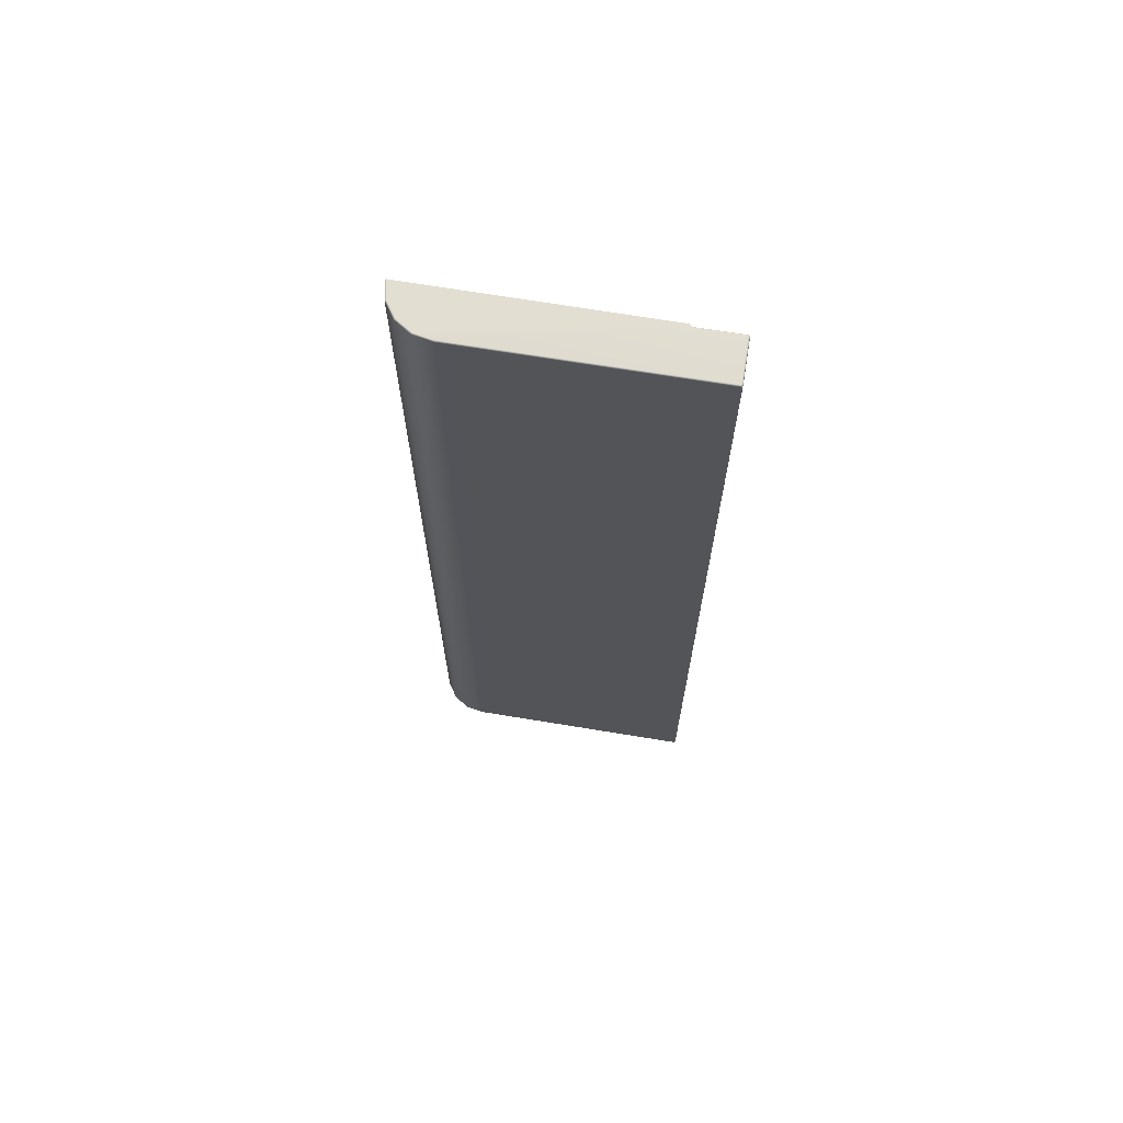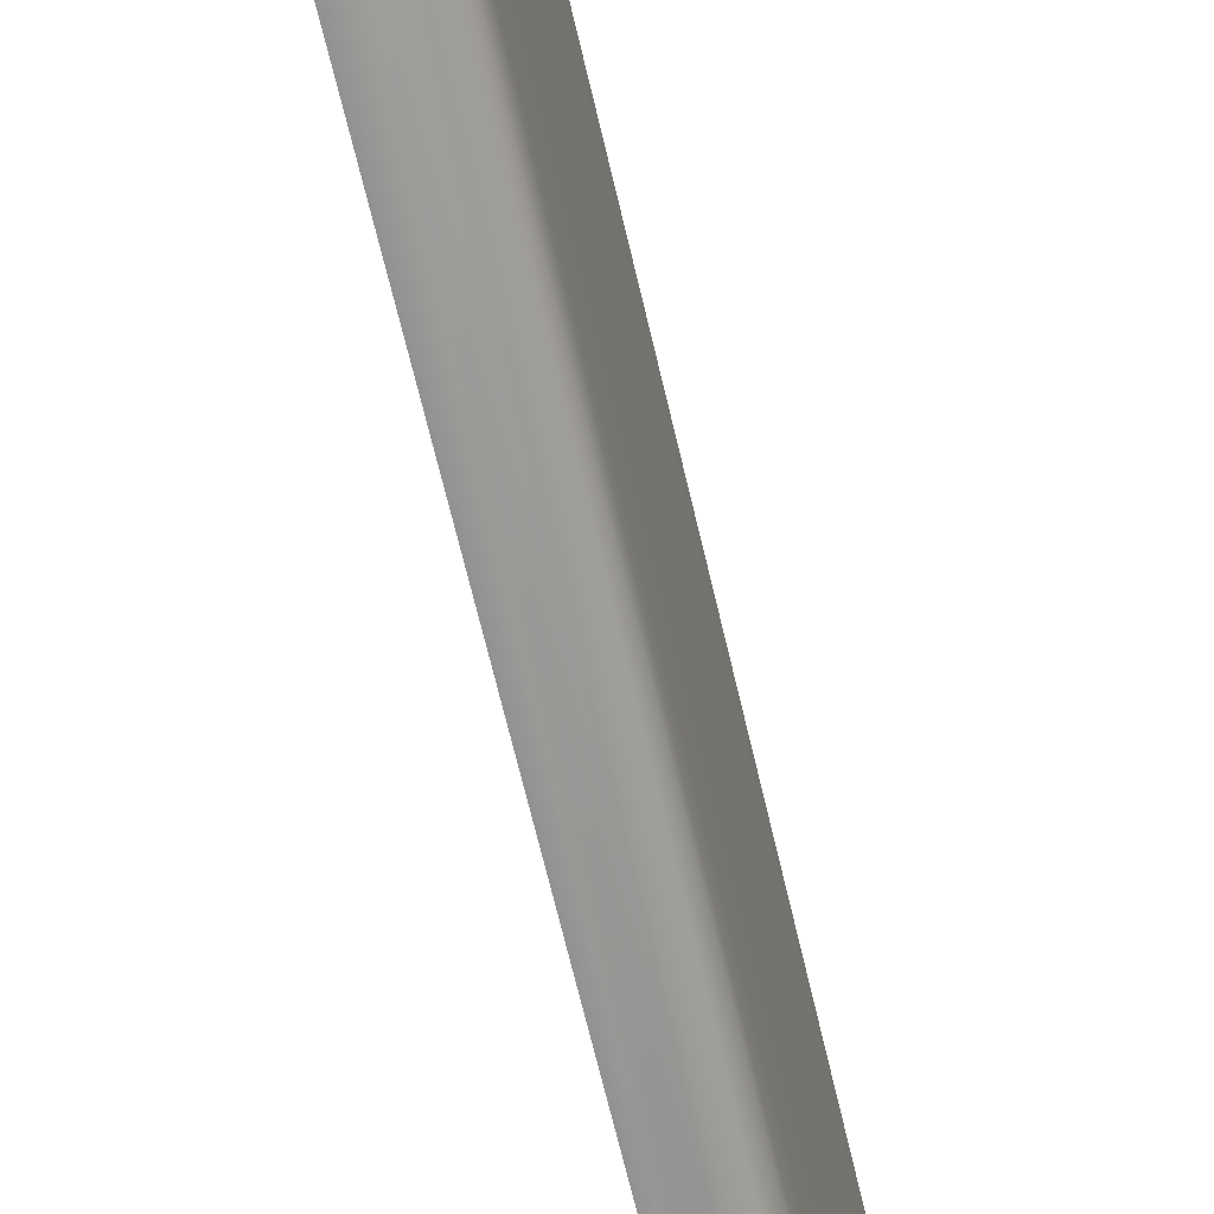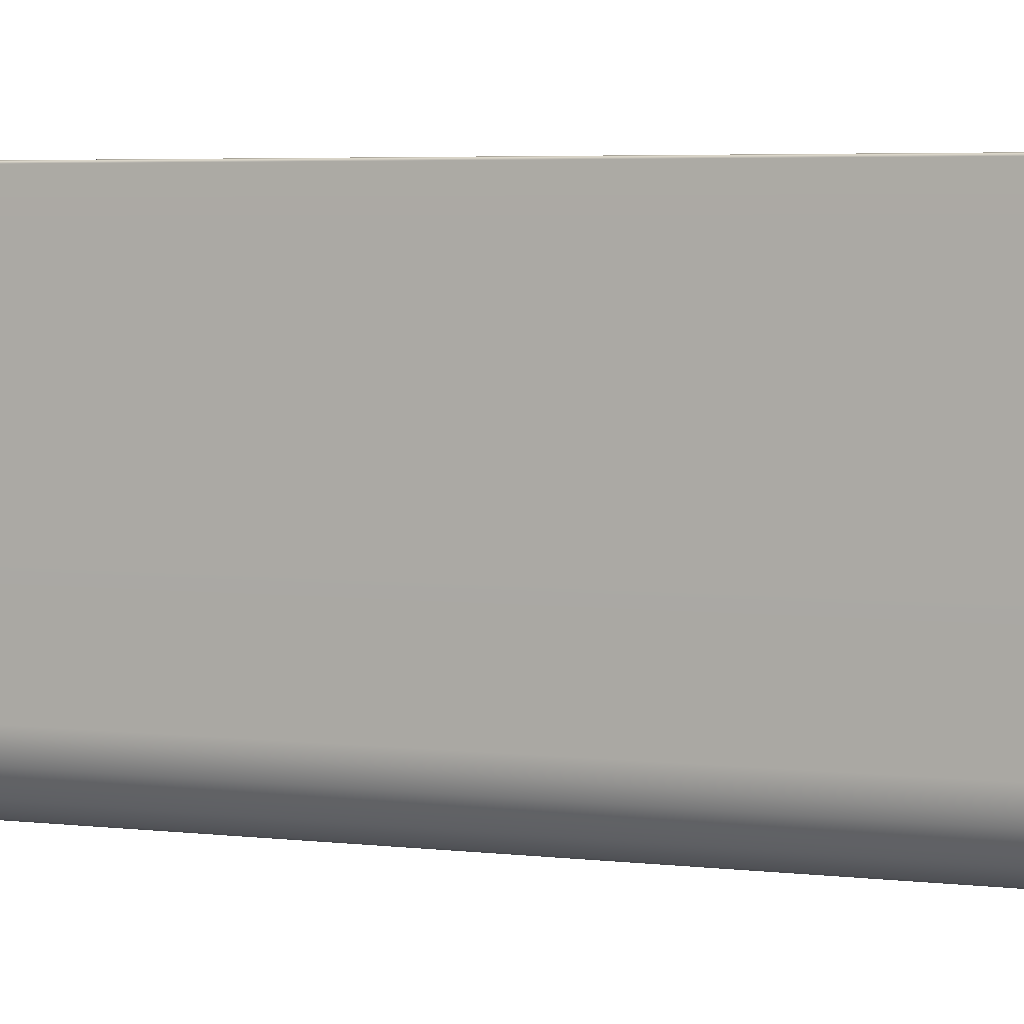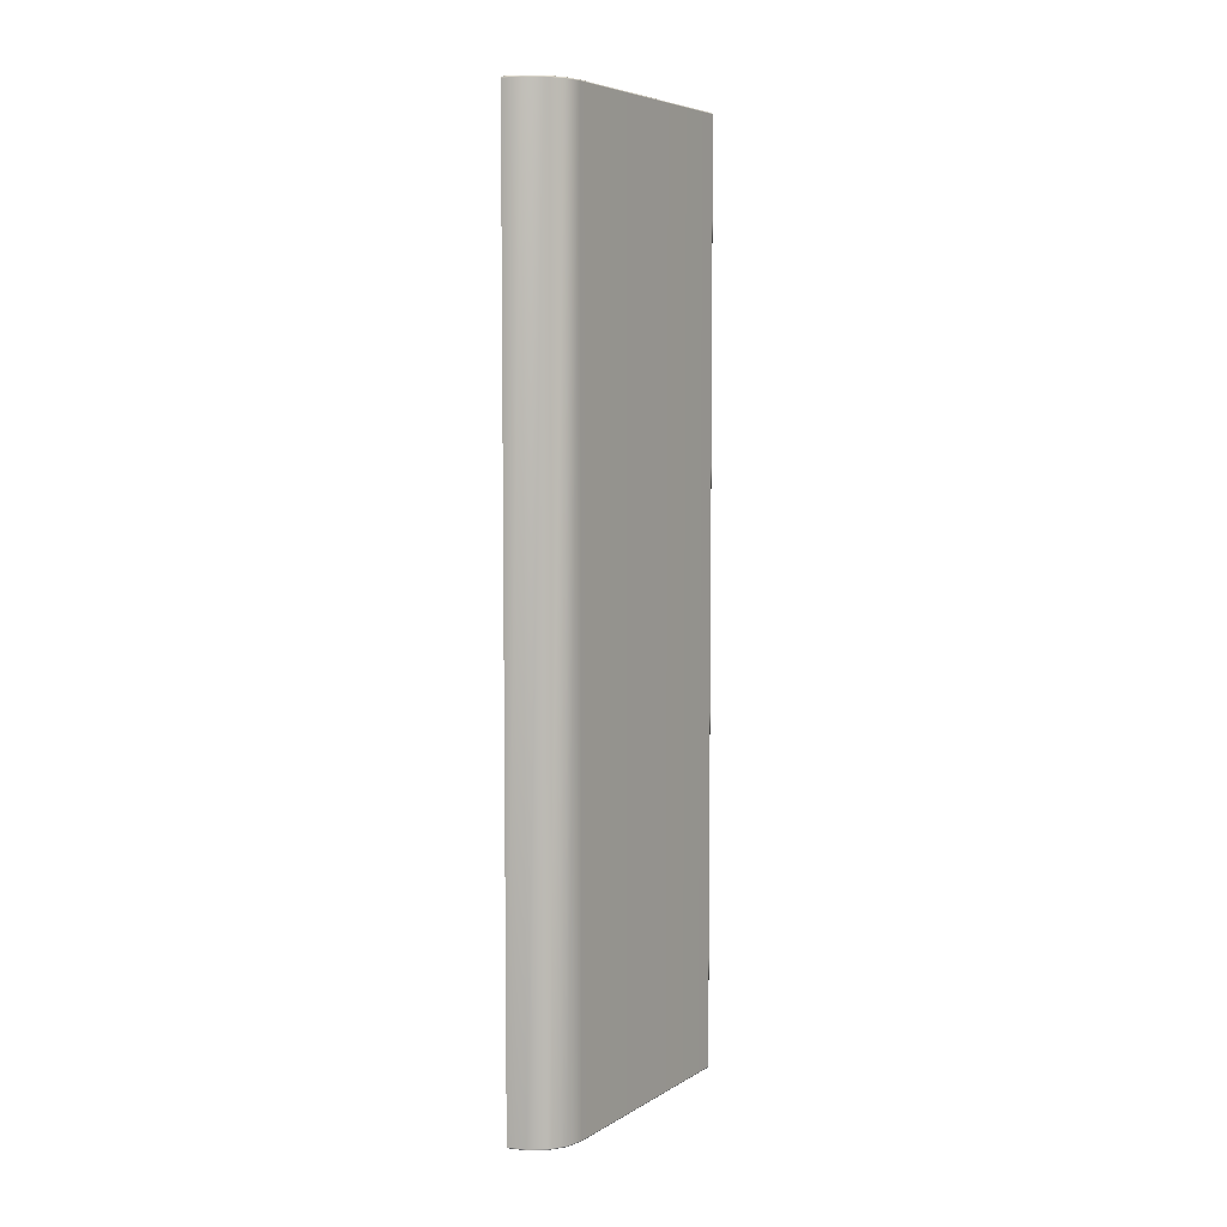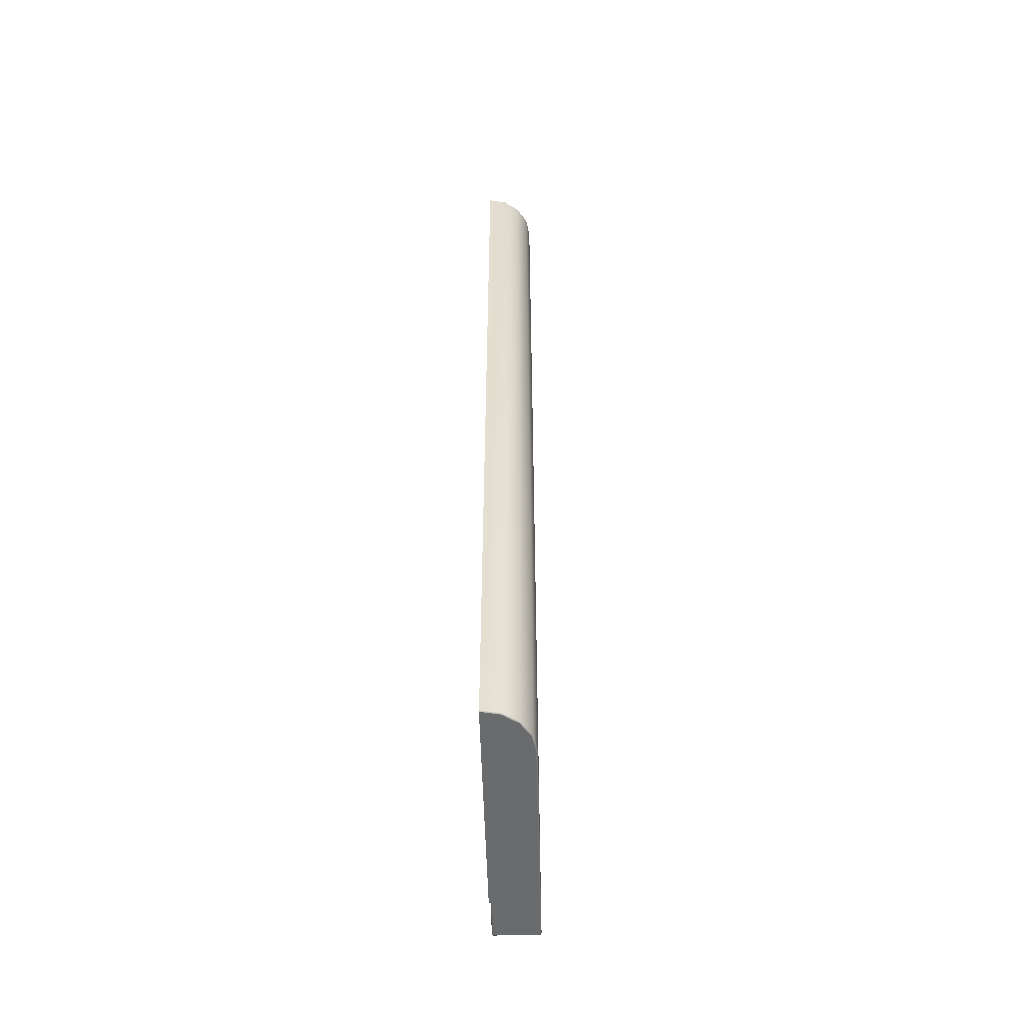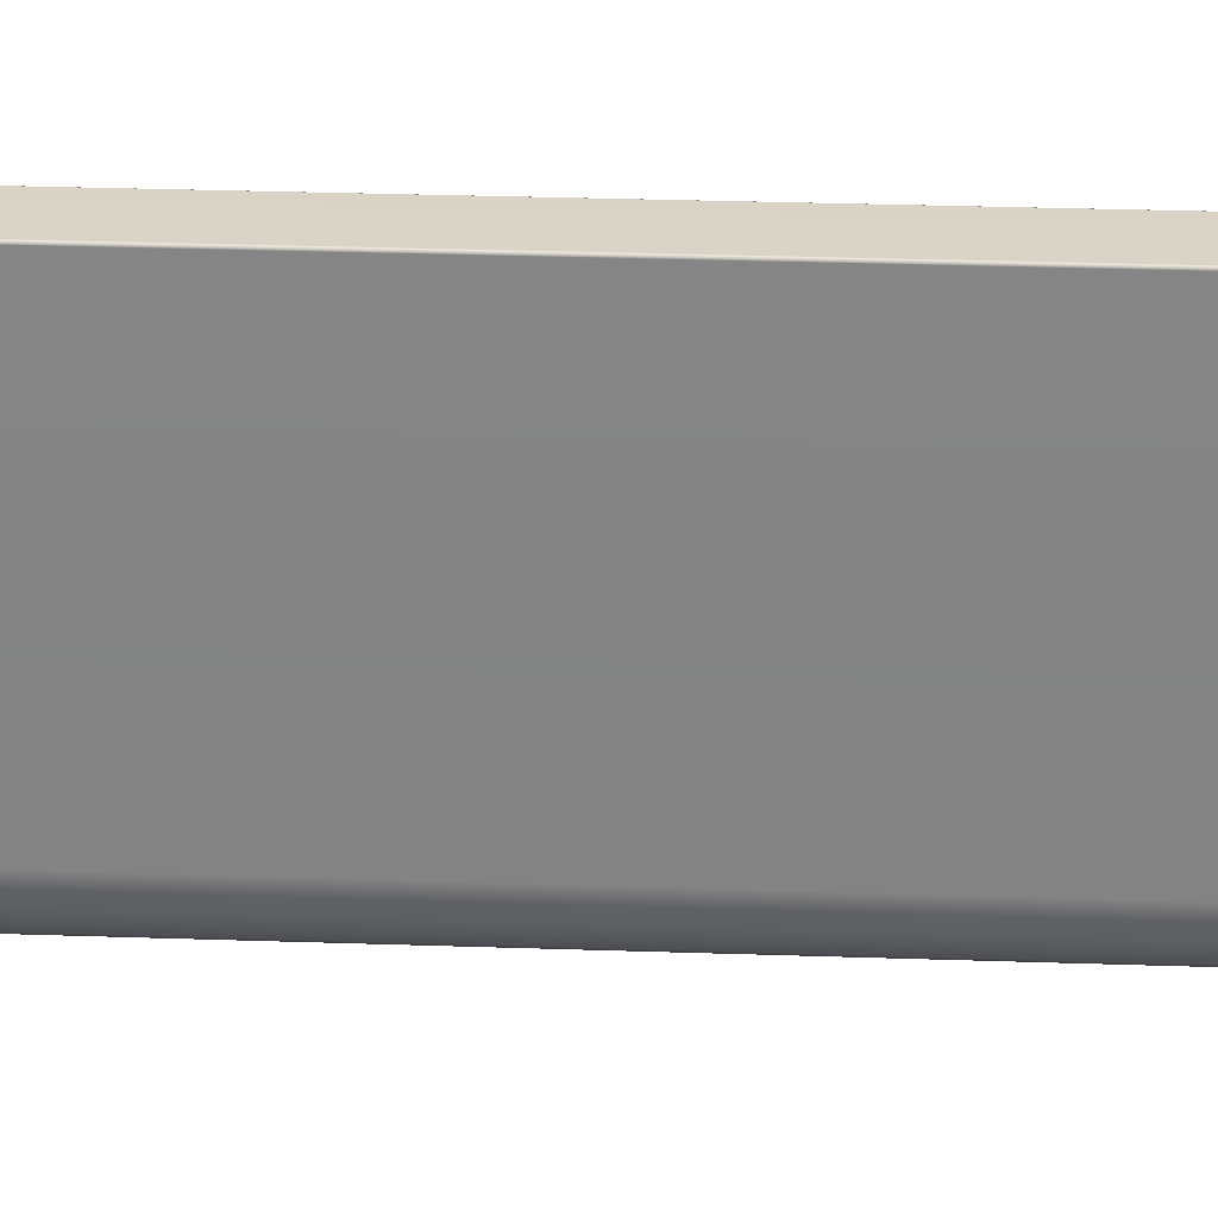
<metadata>
{"format":"obj","ext":"obj","renderer":"f3d","projection":"perspective","resolution":1024,"background":"white","views":[{"elev":67.6,"azim":99.4,"up":"+Z"},{"elev":-63.3,"azim":12.8,"up":"+Y"},{"elev":3.5,"azim":116.4,"up":"+Y"},{"elev":5.9,"azim":30.8,"up":"+Z"},{"elev":-53.0,"azim":1.3,"up":"+Z"},{"elev":28.0,"azim":93.0,"up":"+Y"}]}
</metadata>
<code>
g ENV_PlasticFrame02_MO
v -0.7261 5.123 16.44
v 0.8087 5.107 16.48
v -0.7261 5.107 16.48
v 0.8087 5.123 16.44
v 0.8087 5.123 -16.44
v -0.7261 5.123 -16.44
v -0.7261 5.107 -16.48
v 0.8087 5.107 -16.48
v 0.8464 5.107 -16.44
v 0.8394 5.1 -16.47
v 0.8464 5.107 16.44
v 0.8394 5.1 16.47
v 0.8464 5.069 -16.48
v 0.8087 5.107 -16.48
v 0.8626 5.069 -16.44
v 0.8464 5.069 16.48
v 0.8087 5.107 16.48
v 0.8626 5.069 16.44
v 0.8626 -3.403 -16.44
v 0.8087 5.069 16.49
v -0.7261 5.107 16.48
v -0.7261 5.069 16.49
v 0.8087 5.069 -16.49
v -0.7261 5.069 -16.49
v -0.7261 5.107 -16.48
v 0.8464 -3.402 -16.48
v 0.8087 -3.398 -16.49
v 0.7166 -4.055 -16.48
v 0.6808 -4.04 -16.49
v 0.3476 -4.608 -16.48
v 0.3199 -4.581 -16.49
v -0.2051 -4.977 -16.48
v -0.2202 -4.941 -16.49
v -0.8585 -5.107 -16.48
v -0.8626 -5.069 -16.49
v 0.7317 -4.061 -16.44
v 0.7166 -4.055 -16.48
v 0.8626 -3.403 16.44
v 0.3587 -4.619 -16.44
v 0.3476 -4.608 -16.48
v 0.8464 -3.402 16.48
v 0.7317 -4.061 16.44
v -0.1991 -4.992 -16.44
v -0.2051 -4.977 -16.48
v 0.7166 -4.055 16.48
v 0.3476 -4.608 16.48
v 0.3587 -4.619 16.44
v -0.2051 -4.977 16.48
v -0.1991 -4.992 16.44
v -0.8585 -5.107 16.48
v -0.857 -5.123 16.44
v -0.857 -5.123 -16.44
v -0.8585 -5.107 -16.48
v 0.8087 -3.398 16.49
v 0.6808 -4.04 16.49
v 0.7166 -4.055 16.48
v -0.7573 3.453 16.49
v 0.3199 -4.581 16.49
v 0.3476 -4.608 16.48
v -0.7261 3.528 16.49
v -0.7261 5.069 16.49
v -0.2202 -4.941 16.49
v -0.2051 -4.977 16.48
v -0.8626 -5.069 16.49
v -0.8334 3.421 16.49
v -0.8585 -5.107 16.48
v -0.7795 5.069 -16.44
v -0.7639 3.528 -16.48
v -0.7639 5.069 -16.48
v -0.7795 3.528 -16.44
v -0.7795 5.069 16.44
v -0.7951 3.491 -16.44
v -0.784 3.48 -16.48
v -0.8334 3.459 -16.48
v -0.8334 3.475 -16.44
v -0.8334 3.475 16.44
v -0.7951 3.491 16.44
v -0.8334 3.459 16.48
v -0.784 3.48 16.48
v -0.7639 3.528 16.48
v -0.7795 3.528 16.44
v -0.7639 5.069 16.48
v 0.8087 5.069 -16.49
v -0.7261 5.069 -16.49
v -0.7261 3.528 -16.49
v -0.7573 3.453 -16.49
v 0.8087 -3.398 -16.49
v 0.6808 -4.04 -16.49
v 0.3199 -4.581 -16.49
v -0.2202 -4.941 -16.49
v -0.8626 -5.069 -16.49
v -0.8334 3.421 -16.49
v -0.7639 5.069 -16.48
v -0.7261 3.528 -16.49
v -0.7261 5.069 -16.49
v -0.7639 3.528 -16.48
v -0.7573 3.453 -16.49
v -0.784 3.48 -16.48
v -0.8334 3.459 -16.48
v -0.8334 3.421 -16.49
v -0.7261 5.069 16.49
v -0.7639 3.528 16.48
v -0.7639 5.069 16.48
v -0.7261 3.528 16.49
v -0.7573 3.453 16.49
v -0.784 3.48 16.48
v -0.8334 3.459 16.48
v -0.8334 3.421 16.49
v -0.7639 5.069 16.48
v -0.7568 5.1 16.47
v -0.7261 5.107 16.48
v -0.7261 5.069 16.49
v -0.7261 5.107 -16.48
v -0.7568 5.1 -16.47
v -0.7639 5.069 -16.48
v -0.7261 5.069 -16.49
v -0.7639 5.107 -16.44
v -0.7568 5.1 -16.47
v -0.7261 5.107 -16.48
v -0.7639 5.069 -16.48
v -0.7795 5.069 -16.44
v -0.7261 5.123 -16.44
v -0.7795 5.069 16.44
v -0.7639 5.107 16.44
v -0.7261 5.123 16.44
v -0.7639 5.069 16.48
v -0.7261 5.107 16.48
v -0.7568 5.1 16.47
g ENV_PlasticFrame02_MO_0
f 3 2 1
f 2 4 1
f 4 5 1
f 5 6 1
f 6 5 7
f 5 8 7
f 5 9 8
f 9 5 4
f 9 10 8
f 4 2 11
f 11 9 4
f 2 12 11
f 13 10 9
f 14 10 13
f 15 9 11
f 15 13 9
f 11 12 16
f 16 12 17
f 18 15 11
f 18 11 16
f 15 19 13
f 19 15 18
f 20 16 17
f 20 17 21
f 22 20 21
f 23 14 13
f 14 23 24
f 25 14 24
f 13 26 23
f 19 26 13
f 26 27 23
f 26 28 27
f 28 29 27
f 28 30 29
f 30 31 29
f 30 32 31
f 32 33 31
f 33 32 34
f 35 33 34
f 19 36 26
f 36 37 26
f 36 19 38
f 38 19 18
f 36 39 37
f 39 40 37
f 41 38 18
f 16 41 18
f 42 36 38
f 39 36 42
f 39 43 40
f 43 44 40
f 41 45 38
f 45 42 38
f 45 46 42
f 47 39 42
f 46 47 42
f 43 39 47
f 46 48 47
f 48 49 47
f 49 43 47
f 49 48 50
f 51 49 50
f 51 52 49
f 52 43 49
f 44 43 52
f 53 44 52
f 54 41 16
f 20 54 16
f 54 55 41
f 55 56 41
f 54 20 57
f 57 55 54
f 55 58 56
f 57 58 55
f 58 59 56
f 20 60 57
f 20 61 60
f 58 62 59
f 57 62 58
f 62 63 59
f 57 64 62
f 63 62 64
f 57 65 64
f 66 63 64
f 69 68 67
f 68 70 67
f 71 67 70
f 70 68 72
f 68 73 72
f 72 73 74
f 75 72 74
f 75 76 72
f 76 77 72
f 72 77 70
f 76 78 77
f 78 79 77
f 77 79 80
f 81 71 70
f 77 81 70
f 81 77 80
f 71 81 82
f 81 80 82
f 85 84 83
f 86 85 83
f 86 83 87
f 86 87 88
f 86 88 89
f 86 89 90
f 86 90 91
f 92 86 91
f 95 94 93
f 94 96 93
f 94 97 96
f 97 98 96
f 99 98 97
f 100 99 97
f 103 102 101
f 102 104 101
f 104 102 105
f 102 106 105
f 105 106 107
f 108 105 107
f 111 110 109
f 112 111 109
f 115 114 113
f 116 115 113
f 119 118 117
f 117 118 120
f 121 117 120
f 122 119 117
f 117 121 123
f 122 117 124
f 124 117 123
f 125 122 124
f 123 126 124
f 125 124 127
f 126 128 124
f 124 128 127

</code>
